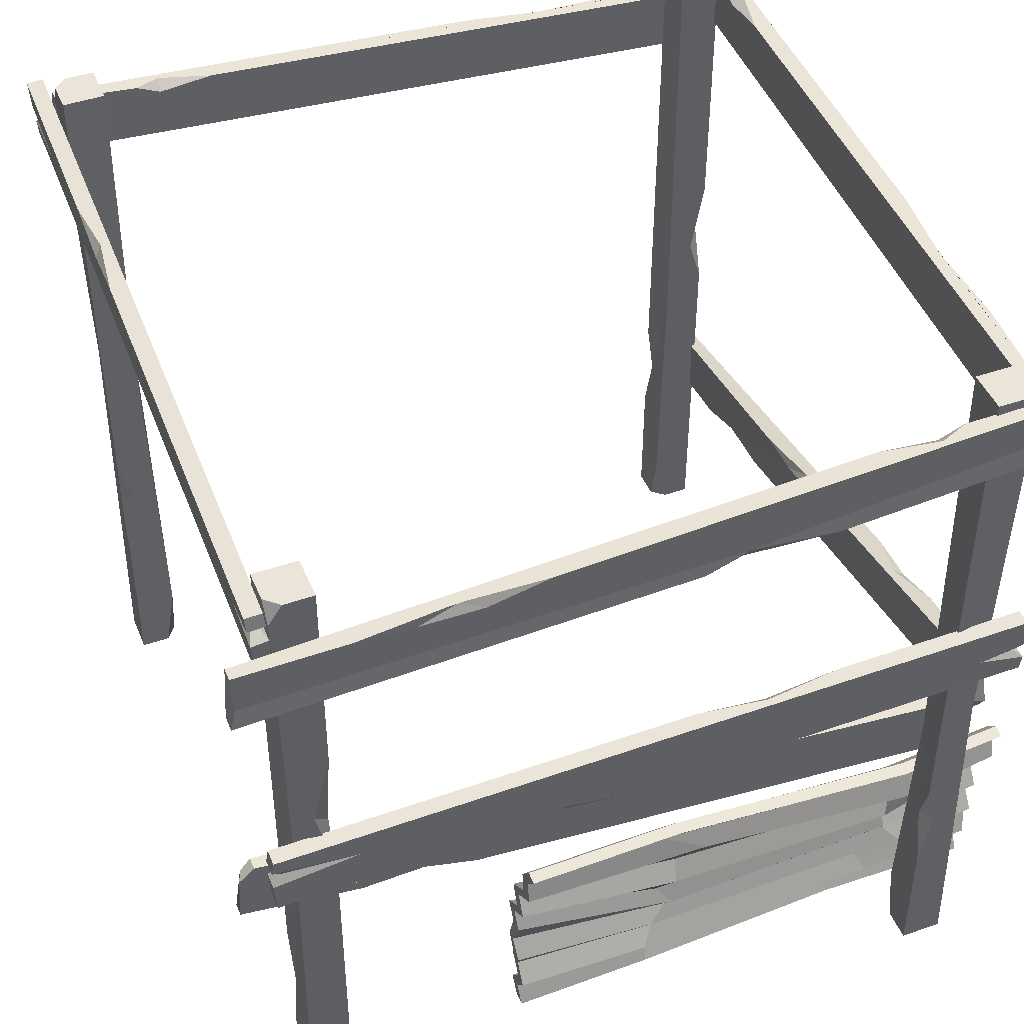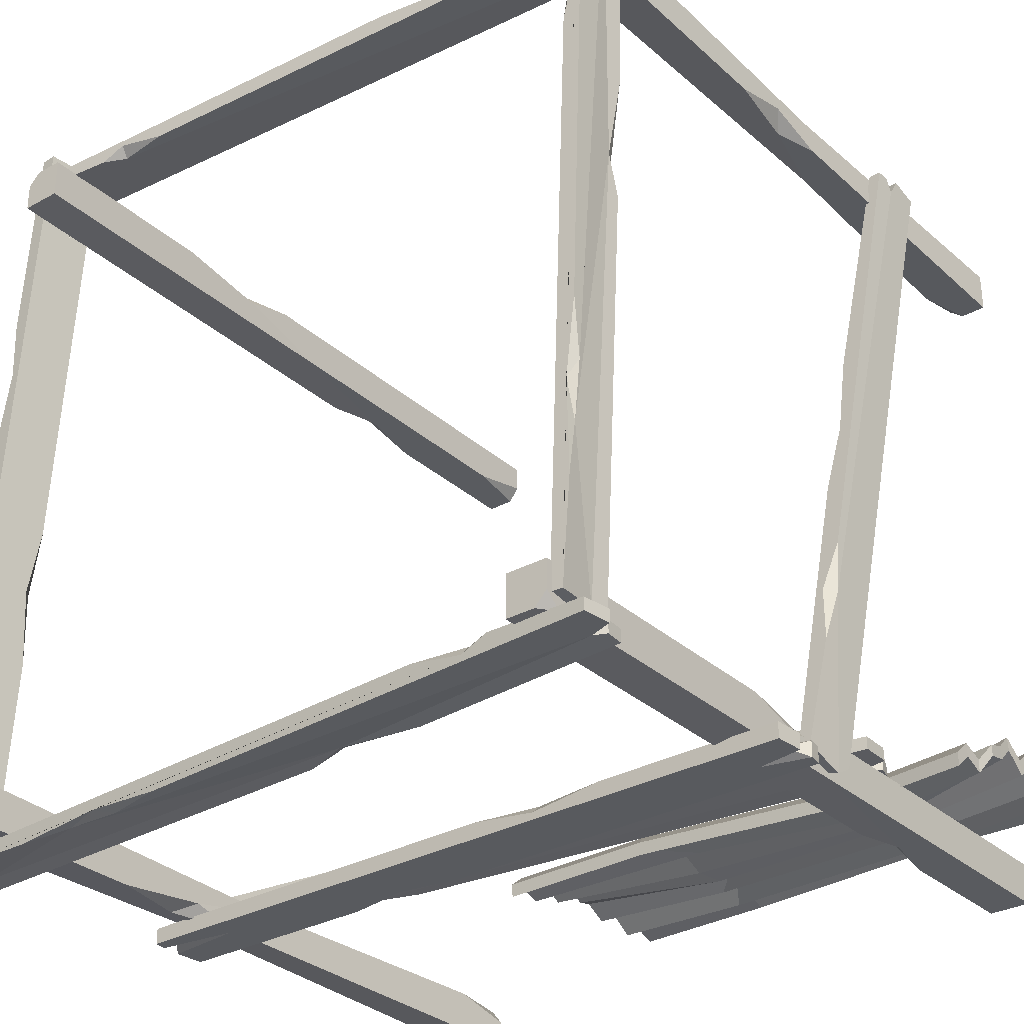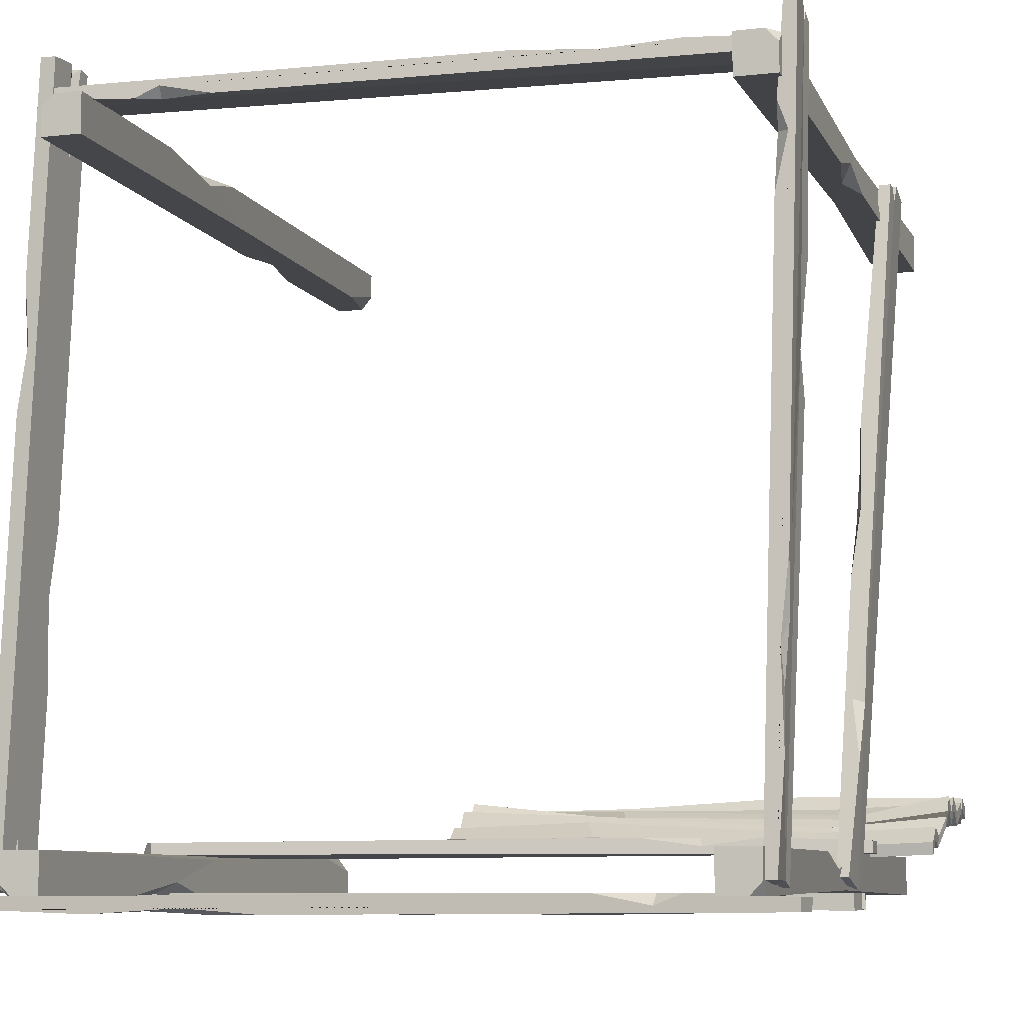
<metadata>
{"format":"obj","ext":"obj","renderer":"f3d","projection":"perspective","resolution":1024,"background":"white","views":[{"elev":45.3,"azim":158.1,"up":"+Y"},{"elev":-31.0,"azim":-141.7,"up":"+Z"},{"elev":-8.2,"azim":-162.8,"up":"+Z"}]}
</metadata>
<code>
v 115.6 237.9 137.2
v 117.1 258.3 137.9
v 121.1 237.5 137.4
v 122.6 257.9 138
v 129.5 244 -131.5
v 131 264.4 -130.8
v 124 244.4 -131.7
v 125.5 264.8 -131
v 128.7 256.7 -128.4
v 120 244.9 135.6
v 117.8 245.1 135.5
v 126.4 256.8 -128.5
v 129.9 255.6 -115.6
v 130.7 259.8 -131.8
v 125.2 260.3 -131.9
v 124.4 256 -114.6
v 124.8 254.5 -132.1
v 130.2 253.7 -131.9
v 122.5 246 110.2
v 121.4 241.6 138.3
v 115.9 242.3 138.1
v 117.2 246.7 106.4
v 116.3 248.2 138.3
v 121.8 248 138.5
v 124.9 259.7 63.48
v 126.3 260.7 19.71
v 125.3 256.7 41.1
v 123.1 260.4 42.19
v 121.9 242.8 -65.56
v 120.4 241.6 -15.18
v 124.1 241.9 -38.53
v 121.3 245.2 -38.87
v 116.7 0 122.1
v 116.7 0 107.9
v 112.2 267.8 122.1
v 116.7 267.8 107.9
v 102.6 267.8 122.1
v 102.6 267.8 107.9
v 102.6 0 122.1
v 106.6 0 107.9
v 116.7 267.8 117.9
v 116.7 261 122.1
v 102.6 0 112.9
v 102.6 22.8 107.9
v 116.7 56.91 107.9
v 116.7 100.8 107.9
v 116.4 80.77 111.7
v 112.2 82.3 108.3
v 102.6 198.5 122.1
v 102.6 146.6 122.1
v 102.9 164.8 117.6
v 108.3 172 121.7
v 104.3 128.8 109.6
v 115 148.4 120.4
v -123.1 0 122.1
v -109 0 122.1
v -123.1 264.1 117.6
v -109 264.1 122.1
v -123.1 264.1 107.9
v -109 264.1 107.9
v -123.1 0 107.9
v -109 0 111.9
v -118.9 264.1 122.1
v -123.1 258.6 122.1
v -113.9 0 107.9
v -109 18.66 107.9
v -109 46.58 122.1
v -109 82.47 122.1
v -112.7 66.11 121.7
v -109.3 67.36 117.5
v -123.1 162.5 107.9
v -123.1 120 107.9
v -118.6 134.9 108.3
v -122.8 140.8 113.6
v -110.7 105.5 109.6
v -121.4 121.4 120.4
v 124.9 0 -132.8
v 124.9 0 -118.7
v 120.4 267.8 -132.8
v 124.9 267.8 -118.7
v 110.8 267.8 -132.8
v 110.8 267.8 -118.7
v 110.8 0 -132.8
v 114.8 0 -118.7
v 124.9 267.8 -128.6
v 124.9 261 -132.8
v 110.8 0 -123.7
v 110.8 22.8 -118.7
v 124.9 56.91 -118.7
v 124.9 100.8 -118.7
v 124.6 80.77 -122.4
v 120.4 82.3 -119
v 110.8 198.5 -132.8
v 110.8 146.6 -132.8
v 111.1 164.8 -128.3
v 116.5 172 -132.5
v 112.5 128.8 -120.4
v 123.2 148.4 -131.1
v -114.9 0 -132.8
v -100.8 0 -132.8
v -114.9 264.1 -128.3
v -100.8 264.1 -132.8
v -114.9 264.1 -118.7
v -100.8 264.1 -118.7
v -114.9 0 -118.7
v -100.8 0 -122.7
v -110.7 264.1 -132.8
v -114.9 258.6 -132.8
v -105.8 0 -118.7
v -100.8 18.66 -118.7
v -100.8 46.58 -132.8
v -100.8 82.47 -132.8
v -104.5 66.11 -132.5
v -101.1 67.36 -128.3
v -114.9 162.5 -118.7
v -114.9 120 -118.7
v -110.4 134.9 -119
v -114.6 140.8 -124.4
v -102.5 105.5 -120.4
v -113.2 121.4 -131.1
v -114.9 88.37 -118.6
v -120.5 109.2 -118.6
v -114.9 88.37 -114.4
v -120.5 109.2 -114.4
v 139.2 118.3 -114.4
v 133.2 139 -114.4
v 139.2 118.3 -118.6
v 133.2 139 -118.6
v 136.8 134.4 -114.4
v -109.5 97.28 -114.4
v -112.8 97.09 -118.6
v 138.3 134.5 -118.6
v -116.2 92.61 -114.4
v -116.2 92.91 -118.6
v -120.2 98.6 -118.6
v -120.3 98.88 -114.4
v -83.89 113.5 -113.1
v -40.53 118.6 -113.1
v -61.45 112.4 -113.1
v -62.88 116 -116.1
v 99.16 113.6 -119.9
v 60.38 109 -119.9
v 78.43 111.1 -116.2
v 78.36 114.4 -119.9
v -21.02 99.42 -113.1
v 34.68 106 -113.1
v 8.789 102.9 -115.1
v 15.41 107.2 -113.1
v -3.716 104.8 -113.1
v 8.789 102.9 -115.1
v 131.5 163.4 -131.9
v 131.5 141.9 -131.9
v 131.5 163.4 -137.4
v 131.5 141.9 -137.4
v -123.6 165.2 -137.4
v -123.6 143.7 -137.4
v -123.6 165.2 -131.9
v -123.6 143.7 -131.9
v -120.9 151.9 -135.8
v 129.5 155.7 -135.8
v 129.5 155.7 -133.6
v -120.9 151.9 -133.5
v -108.4 152.4 -137.4
v -124.3 148.5 -137.4
v -124.3 148.5 -131.9
v -107.2 152.4 -131.9
v -124.4 154.6 -131.9
v -124.4 155 -137.4
v 104.6 155.3 -137.4
v 132.3 159 -137.4
v 132.3 158.7 -131.9
v 101 155.1 -131.9
v 132.3 152.5 -131.9
v 132.3 152.2 -137.4
v 58.4 142.4 -137.4
v 15.45 142.7 -137.4
v 36.54 146.3 -137.4
v 37.59 142.5 -135
v -58.76 164.7 -131.9
v -9.334 164.4 -131.9
v -32.34 164.5 -134.9
v -32.66 161.3 -131.9
v 138.2 249.3 -133
v 139.3 228.4 -133
v 138.2 249.3 -137.3
v 139.3 228.4 -137.3
v -125.2 261.5 -137.3
v -122.2 240.5 -137.3
v -125.2 261.5 -133
v -122.2 240.5 -133
v -118.5 248.9 -137.3
v 137.7 236 -137.3
v 139.2 235.7 -133
v -121.3 249.1 -133
v -122.7 247 -137.3
v -122.7 247 -133
v -126.5 251.3 -133
v -126.5 251.7 -137.3
v -5.005 235.1 -138.5
v -48.35 237.1 -138.5
v -19.44 239.4 -137.5
v -18.18 235.7 -135.5
v -90.76 259.9 -131.8
v -62.15 258.6 -131.8
v -81.43 259.5 -135.5
v -81.85 256.3 -131.8
v 102.6 251 -138.5
v 43.13 253.7 -138.5
v 70.78 252.4 -136.5
v 63.18 249.4 -138.5
v 83.62 248.6 -137.5
v 70.78 252.4 -136.5
v -114.3 261.9 -128
v -113.7 241.1 -130.2
v -118.6 261.8 -128.2
v -118 241 -130.4
v -128.1 259.8 135.4
v -127.4 239 131.2
v -123.8 259.9 135.5
v -123.2 239.1 131.4
v -127.5 247.6 128
v -118.2 248.5 -128.4
v -113.9 248.4 -129.7
v -123.4 247.7 130.9
v -127.6 245.5 132.1
v -123.4 245.5 132.2
v -123.6 249.6 136.3
v -127.9 249.9 136.1
v -124.4 239.9 13.98
v -126 239.5 57.34
v -124.1 243.4 28.64
v -121.9 239.8 27.27
v -121.3 260.2 101.1
v -120.3 260.4 72.49
v -124.7 260.2 91.65
v -120.9 257.1 92.03
v -121.1 261.5 -92.58
v -123.3 261 -33.08
v -120.3 261.3 -60.67
v -122.4 257.8 -53.31
v -120.7 258.1 -73.72
v -120.3 261.3 -60.67
v -122.2 243.6 122.3
v -122.7 222.8 122.3
v -122.2 243.6 126.5
v -122.7 222.8 126.5
v 116.4 260.2 126.5
v 114.2 239.2 126.5
v 116.4 260.2 122.3
v 114.2 239.2 122.3
v 110.6 247.5 126.5
v -121.4 230.3 126.5
v -122.8 230 122.3
v 113.1 247.7 122.3
v 114.5 245.7 126.5
v 114.5 245.6 122.3
v 117.9 250 122.3
v 117.9 250.4 126.5
v 10.32 232 127.8
v 50.26 234.7 127.8
v 23.52 236.5 126.8
v 22.46 232.8 124.8
v 88.78 258.3 121
v 62.43 256.4 121
v 80.19 257.7 124.7
v 80.66 254.6 121
v -89.39 245.9 127.8
v -34.59 249.7 127.8
v -60.07 247.9 125.8
v -52.97 245 127.8
v -71.81 243.9 126.8
v -60.07 247.9 125.8
v -126.6 79.19 122
v -127.5 58.71 120.7
v -122.4 79.01 122.1
v -123.2 58.53 120.8
v -112.9 137.3 -126.6
v -113.8 116.7 -127.5
v -117.2 137.4 -126.7
v -118 116.9 -127.7
v -113.5 122.1 -129.5
v -122.4 72.87 114.2
v -126.8 72.11 117.2
v -117.7 122.6 -131
v -122.6 74.81 121.9
v -126.8 74.71 121.7
v -127.1 68.27 123.7
v -122.9 67.84 123.8
v -120.6 66.88 84.97
v -119 76.81 42.54
v -119.6 75.36 64.2
v -122.8 71.82 64.33
v -119.9 128.3 -87.58
v -121.4 119.4 -49.62
v -117 123.4 -67.18
v -120.8 120.6 -68.24
v -117.6 100.5 30.23
v -115.6 113.3 -24.28
v -118.5 107.4 1.006
v -116.4 105.7 -6.519
v -117.1 101.5 12.24
v -118.5 107.4 1.006
v 40.09 21.96 -105.2
v 40.2 22.45 -101.2
v -138.9 21.69 -98.97
v -138.7 20.97 -103.3
v 40.13 14.89 -105.7
v -138 14.02 -102.2
v -137.8 13.28 -106.6
v 40.16 14.35 -110.1
v -138.8 56.24 -103.1
v 40.61 56.5 -105.8
v 40.47 55.92 -110.7
v -138.7 55.52 -107.4
v 40.73 50.46 -98.73
v -138.5 50.07 -97.49
v -138.4 49.35 -101.8
v 40.53 49.94 -103
v 40.56 43.19 -102.1
v -138.3 42.16 -102.7
v -138.1 41.3 -107.7
v 40.41 42.67 -106.4
v 41.71 36.36 -101.5
v -138.3 35.97 -97.46
v -138.2 35.25 -101.8
v 41.64 35.99 -104.5
v 41.54 29.03 -104.5
v -138.3 28.05 -102.8
v -138.1 27.24 -107.6
v 41.4 28.49 -108.8
v 39.57 83.8 -113.5
v -137.1 82.35 -114.5
v -137 81.63 -118.8
v 39.47 83.28 -117.8
v 39.83 77.27 -108.5
v -137.3 76.21 -109.1
v -137.1 75.48 -113.4
v 39.73 76.74 -112.9
v 40.01 69.99 -109.9
v -137.2 68.67 -112.1
v -136.8 67.93 -116.2
v 39.88 69.42 -114.8
v 40.45 63.92 -102
v -139.3 62.99 -105.3
v -139 62.38 -108.8
v 40.34 63.39 -106.4
v 40.35 8.501 -100.8
v -137.7 7.783 -97.03
v -137.5 7.062 -101.3
v 40.24 7.965 -105.1
v 39.96 1.102 -104.1
v -137.5 0.2419 -99.95
v -137.4 -0.4795 -104.3
v 39.84 0.5662 -108.4
v -16.02 36.62 -111
v -16.37 30.8 -105.9
v -9.364 24.38 -109.4
v -11.04 17.96 -105.3
v -7.162 11.24 -109.4
v -9.273 6.734 -104.3
v -9.18 0.02905 -107.2
v -8.913 0.5614 -102.9
v -9.823 7.243 -99.8
v -5.461 11.55 -105.2
v -11.57 18.48 -100.8
v -8.469 24.97 -104.9
v -12.77 31.21 -101.6
v -15.88 37.45 -106.6
v -9.38 43.56 -104.1
v -14.18 50.47 -108.4
v -16.29 57.52 -104.4
v -29.06 67.1 -109
v -11.18 75.36 -106.6
v -15.07 83.08 -112.1
v -15.26 82.69 -116.5
v -10.93 74.9 -110.9
v -27.03 65.13 -113
v -17.01 58.54 -109.2
v -16.43 49.74 -112.4
v -11.01 43.3 -108.2
v -98.93 40.86 -111.8
v -98.07 48 -109.4
v -95.79 53.41 -116.1
v -97.93 60.18 -113.3
v -100.6 64.77 -118.9
v -96.52 73.6 -115.5
v -98.87 79.93 -120.2
v -99.32 80.65 -115.9
v -95.85 74.51 -111
v -102.7 64.91 -114.8
v -97.23 61.18 -108.9
v -98.25 54.21 -112
v -98.97 48.68 -105.6
v -97.12 41.84 -107.3
v -100.1 35.21 -103.7
v -103.4 29.03 -105.6
v -87.8 21.84 -101.4
v -91.81 14.35 -103.9
v -76.91 7.752 -95.9
v -79.2 0.9237 -99.41
v -83.04 1.289 -104.6
v -80.69 7.083 -100.9
v -95.72 13.65 -108.9
v -91.69 21.15 -105.5
v -106.7 27.94 -110.2
v -100.9 34.54 -107.7
f 10 24 23 11
f 9 14 13
f 12 15 14 9
f 15 12 16
f 2 4 25 28
f 5 3 31
f 18 9 13
f 20 10 11 21
f 16 12 17
f 17 12 9 18
f 24 10 19
f 15 8 6 14
f 11 23 22
f 21 11 22
f 5 7 17 18
f 19 10 20
f 3 5 18 13 19 20
f 1 3 20 21
f 32 22 16
f 23 2 8 15 16 22
f 24 4 2 23
f 27 19 13
f 25 27 28
f 27 26 28
f 29 31 32
f 31 30 32
f 27 25 4 24 19
f 14 6 26 27 13
f 28 26 6 8
f 2 28 8
f 7 5 31 29
f 3 1 30 31
f 32 30 1 21 22
f 7 29 32 16 17
f 33 34 45 47 54
f 37 38 53 51 49
f 39 43 40 34 33
f 48 53 38 36 46
f 39 33 54 52 50
f 42 41 35
f 35 41 36 38 37
f 43 44 40
f 48 47 45
f 46 47 48
f 50 52 51
f 51 52 49
f 34 40 44 53 48 45
f 51 53 44 43 39 50
f 54 47 46 36 41 42
f 52 54 42 35 37 49
f 55 56 67 69 76
f 59 60 75 73 71
f 61 65 62 56 55
f 70 75 60 58 68
f 61 55 76 74 72
f 64 63 57
f 57 63 58 60 59
f 65 66 62
f 70 69 67
f 68 69 70
f 72 74 73
f 73 74 71
f 56 62 66 75 70 67
f 73 75 66 65 61 72
f 76 69 68 58 63 64
f 74 76 64 57 59 71
f 77 98 91 89 78
f 81 93 95 97 82
f 83 77 78 84 87
f 92 90 80 82 97
f 83 94 96 98 77
f 86 79 85
f 79 81 82 80 85
f 87 84 88
f 92 89 91
f 90 92 91
f 94 95 96
f 95 93 96
f 78 89 92 97 88 84
f 95 94 83 87 88 97
f 98 86 85 80 90 91
f 96 93 81 79 86 98
f 99 120 113 111 100
f 103 115 117 119 104
f 105 99 100 106 109
f 114 112 102 104 119
f 105 116 118 120 99
f 108 101 107
f 101 103 104 102 107
f 109 106 110
f 114 111 113
f 112 114 113
f 116 117 118
f 117 115 118
f 100 111 114 119 110 106
f 117 116 105 109 110 119
f 120 108 107 102 112 113
f 118 115 103 101 108 120
f 130 136 135 131
f 122 124 137 140
f 145 123 147
f 133 130 131 134
f 132 128 126 129
f 129 125 127 132
f 121 123 133 134
f 132 144 131 135 122 128
f 136 124 122 135
f 130 133 123 145 149 139
f 137 139 140
f 139 138 140
f 141 143 144
f 143 142 144
f 139 137 124 136 130
f 126 138 139 129
f 140 138 126 128
f 122 140 128
f 127 125 143 141
f 123 121 142 143 147
f 144 142 121 134 131
f 127 141 144 132
f 145 150 149
f 125 146 147 143
f 150 145 147
f 150 146 148
f 150 148 149
f 146 150 147
f 148 146 125 129
f 149 148 129 139
f 160 161 173 174
f 159 163 164
f 162 159 164 165
f 165 166 162
f 152 178 175 154
f 155 181 153
f 168 163 159
f 170 171 161 160
f 166 167 162
f 167 168 159 162
f 174 169 160
f 165 164 156 158
f 161 172 173
f 171 172 161
f 155 168 167 157
f 169 170 160
f 153 170 169 163 168 155
f 151 171 170 153
f 182 166 172
f 173 172 166 165 158 152
f 174 173 152 154
f 177 163 169
f 175 178 177
f 177 178 176
f 179 182 181
f 181 182 180
f 177 169 174 154 175
f 164 163 177 176 156
f 178 158 156 176
f 152 158 178
f 157 179 181 155
f 153 181 180 151
f 182 172 171 151 180
f 157 167 166 182 179
f 194 191 195 196
f 184 202 199 186
f 207 209 185
f 197 198 191 194
f 196 195 188 190
f 187 198 197 189
f 193 192 185 183
f 194 196 190 184 193 206
f 192 193 184 186
f 192 211 207 185
f 199 202 201
f 201 202 200
f 203 206 205
f 205 206 204
f 201 192 186 199
f 195 191 201 200 188
f 202 190 188 200
f 184 190 202
f 189 203 205 187
f 185 209 205 204 183
f 206 193 183 204
f 189 197 194 206 203
f 207 211 212
f 187 205 209 208
f 212 209 207
f 212 210 208
f 212 211 210
f 208 209 212
f 210 191 198 187 208
f 211 201 191 210
f 192 201 211
f 224 221 225 226
f 214 232 229 216
f 237 239 215
f 227 228 221 224
f 226 225 218 220
f 217 228 227 219
f 223 222 215 213
f 224 226 220 214 223 236
f 222 223 214 216
f 222 241 237 215
f 229 232 231
f 231 232 230
f 233 236 235
f 235 236 234
f 231 222 216 229
f 225 221 231 230 218
f 232 220 218 230
f 214 220 232
f 219 233 235 217
f 215 239 235 234 213
f 236 223 213 234
f 219 227 224 236 233
f 237 241 242
f 217 235 239 238
f 242 239 237
f 242 240 238
f 242 241 240
f 238 239 242
f 240 221 228 217 238
f 241 231 221 240
f 222 231 241
f 254 251 255 256
f 244 262 259 246
f 267 269 245
f 257 258 251 254
f 256 255 248 250
f 247 258 257 249
f 253 252 245 243
f 254 256 250 244 253 266
f 252 253 244 246
f 252 271 267 245
f 259 262 261
f 261 262 260
f 263 266 265
f 265 266 264
f 261 252 246 259
f 255 251 261 260 248
f 262 250 248 260
f 244 250 262
f 249 263 265 247
f 245 269 265 264 243
f 266 253 243 264
f 249 257 254 266 263
f 267 271 272
f 247 265 269 268
f 272 269 267
f 272 270 268
f 272 271 270
f 268 269 272
f 270 251 258 247 268
f 271 261 251 270
f 252 261 271
f 282 283 287 288
f 274 292 289 276
f 297 299 275
f 285 286 283 282
f 284 281 278 280
f 281 284 279 277
f 273 286 285 275
f 284 280 274 287 283 296
f 288 287 274 276
f 282 291 301 297 275 285
f 289 292 291
f 291 292 290
f 293 296 295
f 295 296 294
f 291 282 288 276 289
f 278 281 291 290
f 292 280 278 290
f 274 280 292
f 279 293 295 277
f 275 299 295 294 273
f 296 283 286 273 294
f 279 284 296 293
f 297 301 302
f 277 295 299 298
f 302 299 297
f 302 300 298
f 302 301 300
f 298 299 302
f 300 281 277 298
f 301 291 281 300
f 397 398 364 365
f 309 308 305 306
f 358 359 403 404
f 307 310 303 304
f 312 313 346 343
f 391 392 370 371
f 314 311 344 345
f 378 379 383 384
f 365 366 396 397
f 303 330 327 304
f 404 405 357 358
f 305 328 329 306
f 369 370 392 393
f 317 316 311 314
f 379 380 382 383
f 315 318 313 312
f 368 369 393 394
f 321 320 316 317
f 380 355 381 382
f 319 322 318 315
f 367 368 394 395
f 325 324 320 321
f 355 356 406 381
f 323 326 322 319
f 366 367 395 396
f 329 328 324 325
f 356 357 405 406
f 327 330 326 323
f 388 389 373 374
f 337 336 332 333
f 375 376 386 387
f 335 338 334 331
f 389 390 372 373
f 341 340 336 337
f 376 377 385 386
f 339 342 338 335
f 390 391 371 372
f 345 344 340 341
f 377 378 384 385
f 343 346 342 339
f 398 399 363 364
f 349 348 308 309
f 359 360 402 403
f 347 350 310 307
f 399 400 362 363
f 353 352 348 349
f 360 361 401 402
f 351 354 350 347
f 387 388 374 375
f 400 401 361 362
f 326 356 355 322
f 330 357 356 326
f 358 357 330 303
f 310 359 358 303
f 350 360 359 310
f 354 361 360 350
f 362 361 354 351
f 363 362 351 347
f 364 363 347 307
f 365 364 307 304
f 304 327 366 365
f 327 323 367 366
f 323 319 368 367
f 319 315 369 368
f 315 312 370 369
f 371 370 312 343
f 372 371 343 339
f 373 372 339 335
f 374 373 335 331
f 375 374 331 334
f 338 376 375 334
f 342 377 376 338
f 346 378 377 342
f 313 379 378 346
f 318 380 379 313
f 322 355 380 318
f 382 381 321 317
f 383 382 317 314
f 384 383 314 345
f 385 384 345 341
f 386 385 341 337
f 387 386 337 333
f 332 388 387 333
f 336 389 388 332
f 340 390 389 336
f 344 391 390 340
f 311 392 391 344
f 393 392 311 316
f 394 393 316 320
f 395 394 320 324
f 396 395 324 328
f 397 396 328 305
f 308 398 397 305
f 348 399 398 308
f 352 400 399 348
f 352 353 401 400
f 402 401 353 349
f 403 402 349 309
f 404 403 309 306
f 306 329 405 404
f 406 405 329 325
f 381 406 325 321

</code>
